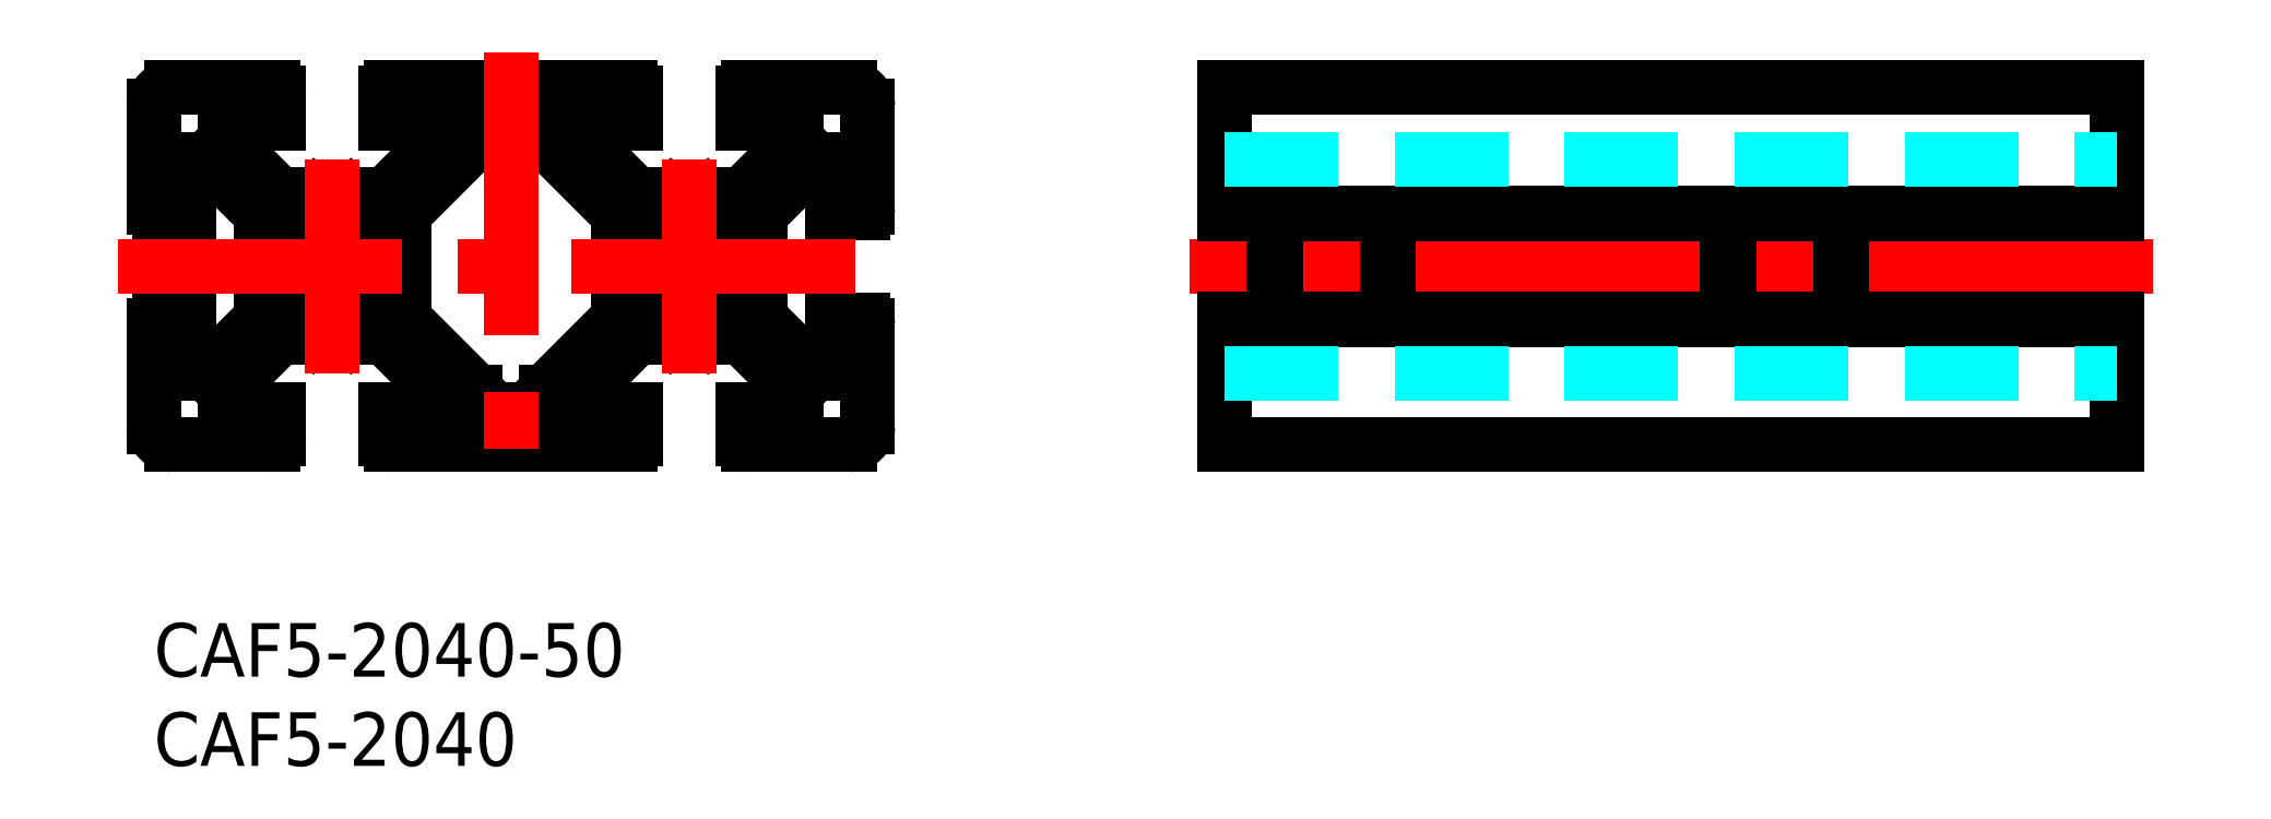
<metadata>
{"format":"dxf","ext":"dxf","renderer":"ezdxf+matplotlib","layout":"modelspace","background":"white","min_lineweight":24,"dpi":150}
</metadata>
<code>
0
SECTION
2
ENTITIES
0
INSERT
8
MSM_CONTINUOUS
2
*U2
10
0
20
0
30
0
0
INSERT
8
MSM_CONTINUOUS
2
*U3
10
0
20
0
30
0
0
LINE
8
MSM_CONTINUOUS
10
110
20
30
30
0
11
60
21
30
31
0
0
LINE
8
MSM_CONTINUOUS
10
60
20
10
30
0
11
110
21
10
31
0
0
LINE
8
MSM_CONTINUOUS
10
60
20
30
30
0
11
60
21
10
31
0
0
LINE
8
MSM_CONTINUOUS
10
110
20
30
30
0
11
110
21
10
31
0
0
LINE
8
MSM_CONTINUOUS
10
110
20
20.52
30
0
11
60
21
20.52
31
0
0
LINE
8
MSM_CONTINUOUS
10
110
20
19.48
30
0
11
60
21
19.48
31
0
0
LINE
8
MSM_CONTINUOUS
10
60
20
23
30
0
11
110
21
23
31
0
0
LINE
8
MSM_CONTINUOUS
10
60
20
17
30
0
11
110
21
17
31
0
0
LINE
8
MSM_DASHED
10
60
20
26
30
0
11
110
21
26
31
0
0
LINE
8
MSM_DASHED
10
60
20
14
30
0
11
110
21
14
31
0
0
LINE
8
MSM_CONTINUOUS
10
7.061
20
16
30
0
11
9.48
21
16
31
0
0
LINE
8
MSM_CONTINUOUS
10
0
20
16.7
30
0
11
0
21
11
31
0
0
LINE
8
MSM_CONTINUOUS
10
7
20
10.3
30
0
11
7
21
12
31
0
0
LINE
8
MSM_CONTINUOUS
10
1
20
10
30
0
11
6.7
21
10
31
0
0
ARC
8
MSM_CONTINUOUS
10
6.7
20
10.3
30
0
40
0.3
50
270
51
0
0
LINE
8
MSM_CONTINUOUS
10
13.3
20
10
30
0
11
26.7
21
10
31
0
0
ARC
8
MSM_CONTINUOUS
10
13.3
20
10.3
30
0
40
0.3
50
180
51
270
0
ARC
8
MSM_CONTINUOUS
10
26.7
20
10.3
30
0
40
0.3
50
270
51
0
0
LINE
8
MSM_CONTINUOUS
10
24
20
12
30
0
11
27
21
12
31
0
0
LINE
8
MSM_CONTINUOUS
10
27.06
20
16
30
0
11
29.48
21
16
31
0
0
LINE
8
MSM_CONTINUOUS
10
18.3
20
12
30
0
11
21.7
21
12
31
0
0
ARC
8
MSM_CONTINUOUS
10
18.3
20
12.3
30
0
40
0.3
50
180
51
270
0
ARC
8
MSM_CONTINUOUS
10
1
20
11
30
0
40
1
50
180
51
270
0
LINE
8
MSM_CONTINUOUS
10
4
20
12
30
0
11
7
21
12
31
0
0
LINE
8
MSM_CONTINUOUS
10
0
20
29
30
0
11
0
21
23.3
31
0
0
LINE
8
MSM_CONTINUOUS
10
7
20
29.7
30
0
11
7
21
28
31
0
0
ARC
8
MSM_CONTINUOUS
10
6.7
20
29.7
30
0
40
0.3
50
0
51
90
0
LINE
8
MSM_CONTINUOUS
10
4
20
12.94
30
0
11
7.061
21
16
31
0
0
LINE
8
MSM_CONTINUOUS
10
2
20
14
30
0
11
2
21
17
31
0
0
LINE
8
MSM_CONTINUOUS
10
6
20
17.06
30
0
11
6
21
19.48
31
0
0
LINE
8
MSM_CONTINUOUS
10
14
20
17.06
30
0
11
14
21
22.94
31
0
0
LINE
8
MSM_CONTINUOUS
10
2.939
20
14
30
0
11
6
21
17.06
31
0
0
LINE
8
MSM_CONTINUOUS
10
2
20
14
30
0
11
2.939
21
14
31
0
0
LINE
8
MSM_CONTINUOUS
10
4
20
12.94
30
0
11
4
21
12
31
0
0
LINE
8
MSM_CONTINUOUS
10
0.3
20
17
30
0
11
2
21
17
31
0
0
ARC
8
MSM_CONTINUOUS
10
0.3
20
16.7
30
0
40
0.3
50
90
51
180
0
LINE
8
MSM_CONTINUOUS
10
4
20
27.06
30
0
11
7.061
21
24
31
0
0
LINE
8
MSM_CONTINUOUS
10
2.939
20
26
30
0
11
6
21
22.94
31
0
0
LINE
8
MSM_CONTINUOUS
10
2
20
26
30
0
11
2
21
23
31
0
0
LINE
8
MSM_CONTINUOUS
10
6
20
22.94
30
0
11
6
21
20.52
31
0
0
LINE
8
MSM_CONTINUOUS
10
0.3
20
23
30
0
11
2
21
23
31
0
0
ARC
8
MSM_CONTINUOUS
10
0.3
20
23.3
30
0
40
0.3
50
180
51
270
0
LINE
8
MSM_CONTINUOUS
10
2
20
26
30
0
11
2.939
21
26
31
0
0
LINE
8
MSM_CONTINUOUS
10
4
20
28
30
0
11
7
21
28
31
0
0
LINE
8
MSM_CONTINUOUS
10
7.061
20
24
30
0
11
9.48
21
24
31
0
0
LINE
8
MSM_CONTINUOUS
10
4
20
28
30
0
11
4
21
27.06
31
0
0
LINE
8
MSM_CONTINUOUS
10
1
20
30
30
0
11
6.7
21
30
31
0
0
LINE
8
MSM_CONTINUOUS
10
13.3
20
30
30
0
11
26.7
21
30
31
0
0
ARC
8
MSM_CONTINUOUS
10
13.3
20
29.7
30
0
40
0.3
50
90
51
180
0
LINE
8
MSM_CONTINUOUS
10
18.3
20
28
30
0
11
21.7
21
28
31
0
0
ARC
8
MSM_CONTINUOUS
10
1
20
29
30
0
40
1
50
90
51
180
0
LINE
8
MSM_CONTINUOUS
10
40
20
16.7
30
0
11
40
21
11
31
0
0
ARC
8
MSM_CONTINUOUS
10
39.7
20
16.7
30
0
40
0.3
50
0
51
90
0
LINE
8
MSM_CONTINUOUS
10
38
20
17
30
0
11
38
21
14
31
0
0
LINE
8
MSM_CONTINUOUS
10
34
20
19.48
30
0
11
34
21
17.06
31
0
0
LINE
8
MSM_CONTINUOUS
10
26
20
22.94
30
0
11
26
21
17.06
31
0
0
LINE
8
MSM_CONTINUOUS
10
33
20
10.3
30
0
11
33
21
12
31
0
0
LINE
8
MSM_CONTINUOUS
10
27
20
10.3
30
0
11
27
21
12
31
0
0
LINE
8
MSM_CONTINUOUS
10
13
20
10.3
30
0
11
13
21
12
31
0
0
LINE
8
MSM_CONTINUOUS
10
13
20
12
30
0
11
16
21
12
31
0
0
LINE
8
MSM_CONTINUOUS
10
39
20
10
30
0
11
33.3
21
10
31
0
0
ARC
8
MSM_CONTINUOUS
10
33.3
20
10.3
30
0
40
0.3
50
180
51
270
0
LINE
8
MSM_CONTINUOUS
10
36
20
12
30
0
11
33
21
12
31
0
0
LINE
8
MSM_CONTINUOUS
10
32.94
20
16
30
0
11
30.52
21
16
31
0
0
ARC
8
MSM_CONTINUOUS
10
39
20
11
30
0
40
1
50
270
51
0
0
LINE
8
MSM_CONTINUOUS
10
40
20
29
30
0
11
40
21
23.3
31
0
0
LINE
8
MSM_CONTINUOUS
10
33
20
29.7
30
0
11
33
21
28
31
0
0
ARC
8
MSM_CONTINUOUS
10
33.3
20
29.7
30
0
40
0.3
50
90
51
180
0
LINE
8
MSM_CONTINUOUS
10
27
20
29.7
30
0
11
27
21
28
31
0
0
ARC
8
MSM_CONTINUOUS
10
26.7
20
29.7
30
0
40
0.3
50
0
51
90
0
LINE
8
MSM_CONTINUOUS
10
13
20
29.7
30
0
11
13
21
28
31
0
0
LINE
8
MSM_CONTINUOUS
10
24
20
28
30
0
11
27
21
28
31
0
0
LINE
8
MSM_CONTINUOUS
10
27.06
20
24
30
0
11
29.48
21
24
31
0
0
LINE
8
MSM_CONTINUOUS
10
22.09
20
13.15
30
0
11
26
21
17.06
31
0
0
LINE
8
MSM_CONTINUOUS
10
24
20
12.94
30
0
11
27.06
21
16
31
0
0
LINE
8
MSM_CONTINUOUS
10
24
20
27.06
30
0
11
27.06
21
24
31
0
0
LINE
8
MSM_CONTINUOUS
10
22.09
20
26.85
30
0
11
26
21
22.94
31
0
0
CIRCLE
8
MSM_CONTINUOUS
10
10
20
20
30
0
40
2.1
0
LINE
8
MSM_CONTINUOUS
10
17.91
20
13.15
30
0
11
14
21
17.06
31
0
0
LINE
8
MSM_CONTINUOUS
10
16
20
12.94
30
0
11
12.94
21
16
31
0
0
LINE
8
MSM_CONTINUOUS
10
16
20
12.94
30
0
11
16
21
12
31
0
0
ARC
8
MSM_CONTINUOUS
10
17.7
20
12.94
30
0
40
0.3
50
0
51
45
0
LINE
8
MSM_CONTINUOUS
10
18
20
12.3
30
0
11
18
21
12.94
31
0
0
ARC
8
MSM_CONTINUOUS
10
22.3
20
12.94
30
0
40
0.3
50
135
51
180
0
LINE
8
MSM_CONTINUOUS
10
22
20
12.3
30
0
11
22
21
12.94
31
0
0
ARC
8
MSM_CONTINUOUS
10
21.7
20
12.3
30
0
40
0.3
50
270
51
0
0
LINE
8
MSM_CONTINUOUS
10
24
20
12.94
30
0
11
24
21
12
31
0
0
LINE
8
MSM_CONTINUOUS
10
17.91
20
26.85
30
0
11
14
21
22.94
31
0
0
LINE
8
MSM_CONTINUOUS
10
16
20
27.06
30
0
11
12.94
21
24
31
0
0
LINE
8
MSM_CONTINUOUS
10
16
20
28
30
0
11
13
21
28
31
0
0
LINE
8
MSM_CONTINUOUS
10
12.94
20
24
30
0
11
10.52
21
24
31
0
0
LINE
8
MSM_CONTINUOUS
10
18
20
27.7
30
0
11
18
21
27.06
31
0
0
ARC
8
MSM_CONTINUOUS
10
18.3
20
27.7
30
0
40
0.3
50
90
51
180
0
ARC
8
MSM_CONTINUOUS
10
17.7
20
27.06
30
0
40
0.3
50
315
51
360
0
LINE
8
MSM_CONTINUOUS
10
22
20
27.7
30
0
11
22
21
27.06
31
0
0
ARC
8
MSM_CONTINUOUS
10
21.7
20
27.7
30
0
40
0.3
50
0
51
90
0
ARC
8
MSM_CONTINUOUS
10
22.3
20
27.06
30
0
40
0.3
50
180
51
225
0
LINE
8
MSM_CONTINUOUS
10
24
20
28
30
0
11
24
21
27.06
31
0
0
CIRCLE
8
MSM_CONTINUOUS
10
30
20
20
30
0
40
2.1
0
LINE
8
MSM_CONTINUOUS
10
36
20
12.94
30
0
11
32.94
21
16
31
0
0
LINE
8
MSM_CONTINUOUS
10
37.06
20
14
30
0
11
34
21
17.06
31
0
0
LINE
8
MSM_CONTINUOUS
10
36
20
12.94
30
0
11
36
21
12
31
0
0
LINE
8
MSM_CONTINUOUS
10
38
20
14
30
0
11
37.06
21
14
31
0
0
LINE
8
MSM_CONTINUOUS
10
39.7
20
17
30
0
11
38
21
17
31
0
0
LINE
8
MSM_CONTINUOUS
10
36
20
28
30
0
11
33
21
28
31
0
0
LINE
8
MSM_CONTINUOUS
10
36
20
27.06
30
0
11
32.94
21
24
31
0
0
LINE
8
MSM_CONTINUOUS
10
37.06
20
26
30
0
11
34
21
22.94
31
0
0
LINE
8
MSM_CONTINUOUS
10
34
20
22.94
30
0
11
34
21
20.52
31
0
0
LINE
8
MSM_CONTINUOUS
10
38
20
26
30
0
11
38
21
23
31
0
0
LINE
8
MSM_CONTINUOUS
10
39.7
20
23
30
0
11
38
21
23
31
0
0
ARC
8
MSM_CONTINUOUS
10
39.7
20
23.3
30
0
40
0.3
50
270
51
0
0
LINE
8
MSM_CONTINUOUS
10
38
20
26
30
0
11
37.06
21
26
31
0
0
LINE
8
MSM_CONTINUOUS
10
36
20
28
30
0
11
36
21
27.06
31
0
0
LINE
8
MSM_CONTINUOUS
10
39
20
30
30
0
11
33.3
21
30
31
0
0
ARC
8
MSM_CONTINUOUS
10
39
20
29
30
0
40
1
50
0
51
90
0
LINE
8
MSM_CONTINUOUS
10
30.52
20
24
30
0
11
32.94
21
24
31
0
0
LINE
8
MSM_CONTINUOUS
10
10.52
20
16
30
0
11
12.94
21
16
31
0
0
LINE
8
MSM_CONTINUOUS
10
6.3
20
20
30
0
11
6
21
20.52
31
0
0
LINE
8
MSM_CONTINUOUS
10
6.3
20
20
30
0
11
6
21
19.48
31
0
0
LINE
8
MSM_CONTINUOUS
10
16
20
28
30
0
11
16
21
27.06
31
0
0
LINE
8
MSM_CONTINUOUS
10
33.7
20
20
30
0
11
34
21
20.52
31
0
0
LINE
8
MSM_CONTINUOUS
10
33.7
20
20
30
0
11
34
21
19.48
31
0
0
LINE
8
MSM_CONTINUOUS
10
30
20
23.7
30
0
11
29.48
21
24
31
0
0
LINE
8
MSM_CONTINUOUS
10
30
20
23.7
30
0
11
30.52
21
24
31
0
0
LINE
8
MSM_CONTINUOUS
10
30
20
16.3
30
0
11
30.52
21
16
31
0
0
LINE
8
MSM_CONTINUOUS
10
30
20
16.3
30
0
11
29.48
21
16
31
0
0
LINE
8
MSM_CONTINUOUS
10
10
20
23.7
30
0
11
9.48
21
24
31
0
0
LINE
8
MSM_CONTINUOUS
10
10
20
23.7
30
0
11
10.52
21
24
31
0
0
LINE
8
MSM_CONTINUOUS
10
10
20
16.3
30
0
11
10.52
21
16
31
0
0
LINE
8
MSM_CONTINUOUS
10
10
20
16.3
30
0
11
9.48
21
16
31
0
0
LINE
8
MSM_CENTER
10
30
20
26
30
0
11
30
21
14
31
0
0
LINE
8
MSM_CENTER
10
-2
20
20
30
0
11
42
21
20
31
0
0
LINE
8
MSM_CENTER
10
20
20
32
30
0
11
20
21
8
31
0
0
LINE
8
MSM_CENTER
10
10
20
26
30
0
11
10
21
14
31
0
0
LINE
8
MSM_CENTER
10
112
20
20
30
0
11
58
21
20
31
0
0
LINE
8
MSM_CONTINUOUS
10
60
20
22.94
30
0
11
110
21
22.94
31
0
0
LINE
8
MSM_CONTINUOUS
10
60
20
17.06
30
0
11
110
21
17.06
31
0
0
ENDSEC
0
EOF

</code>
